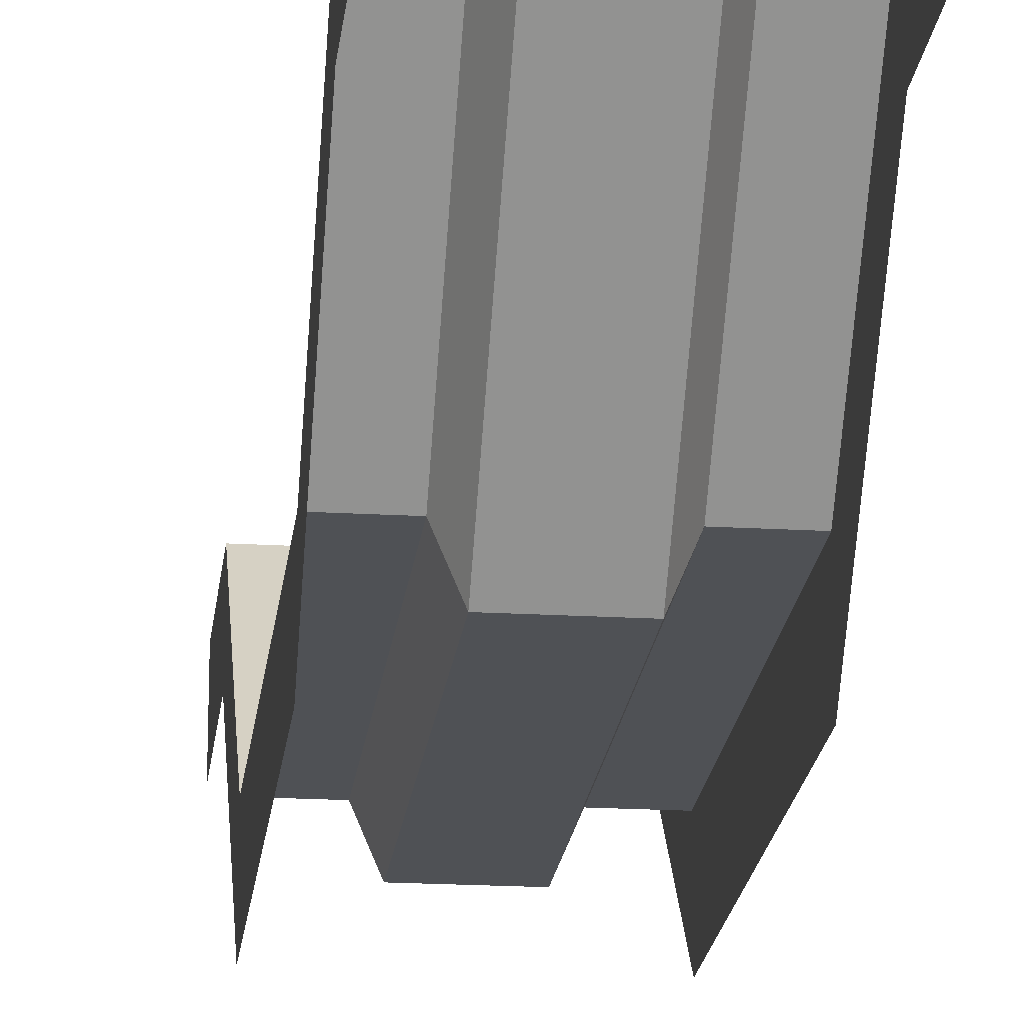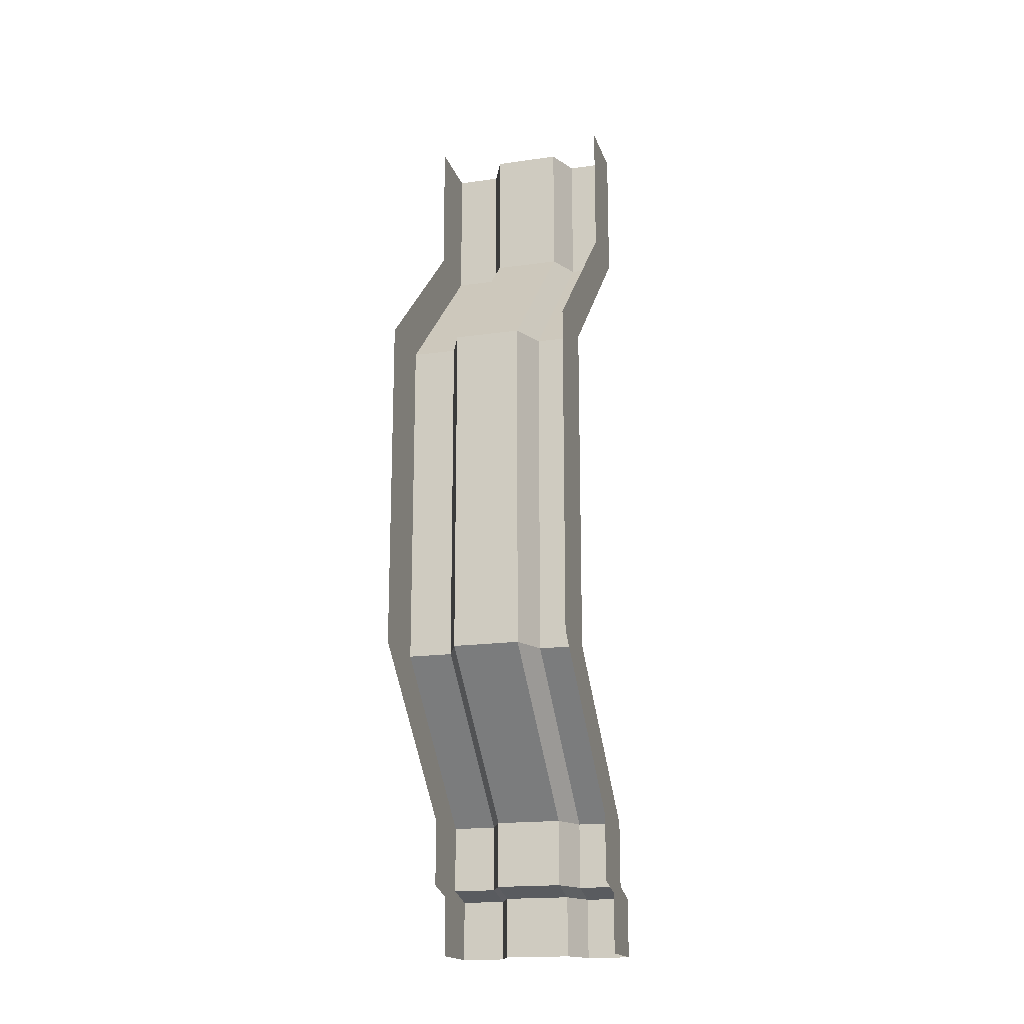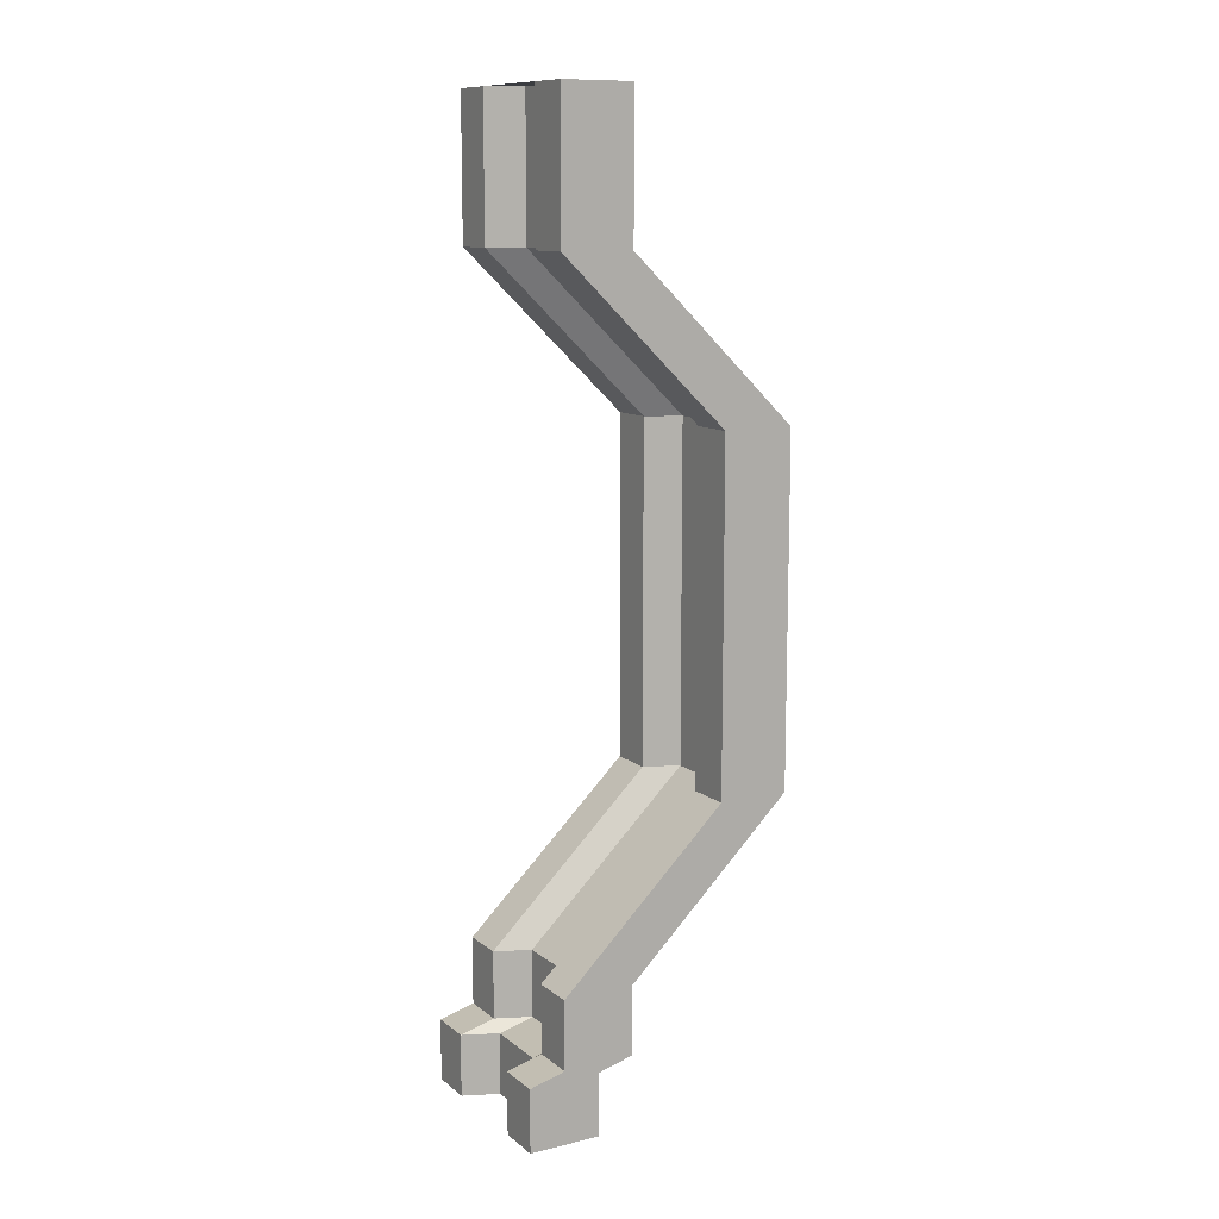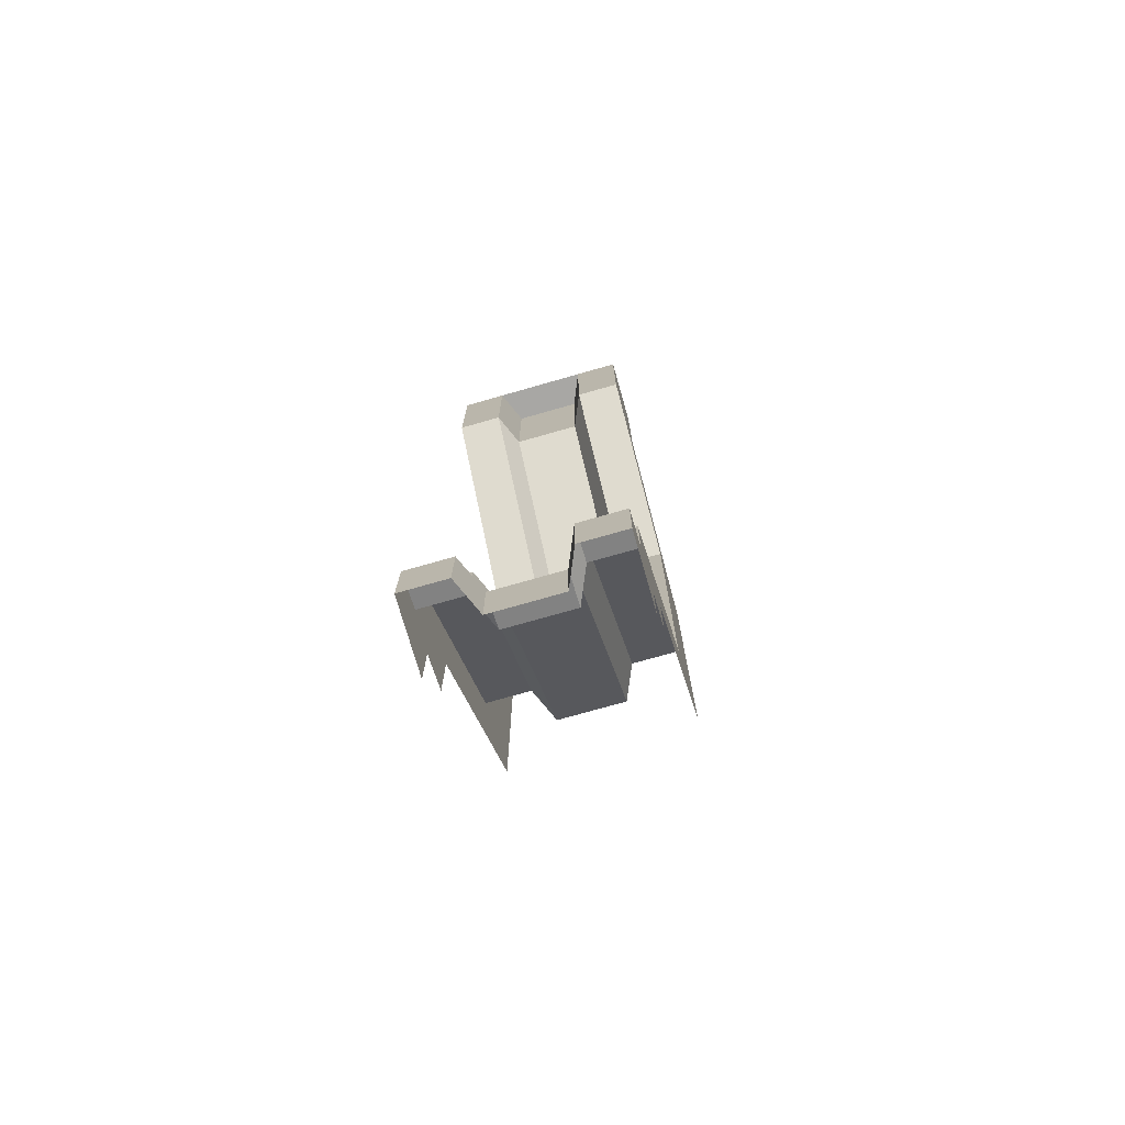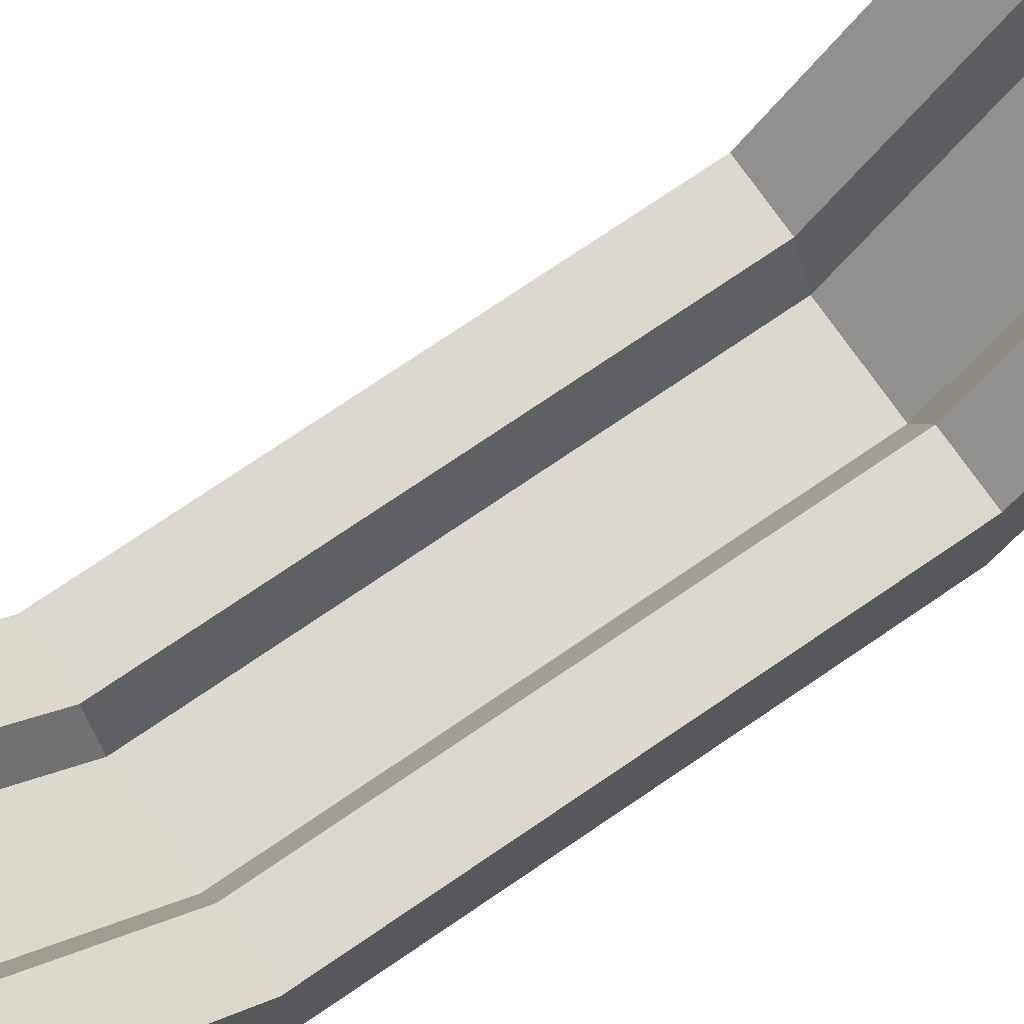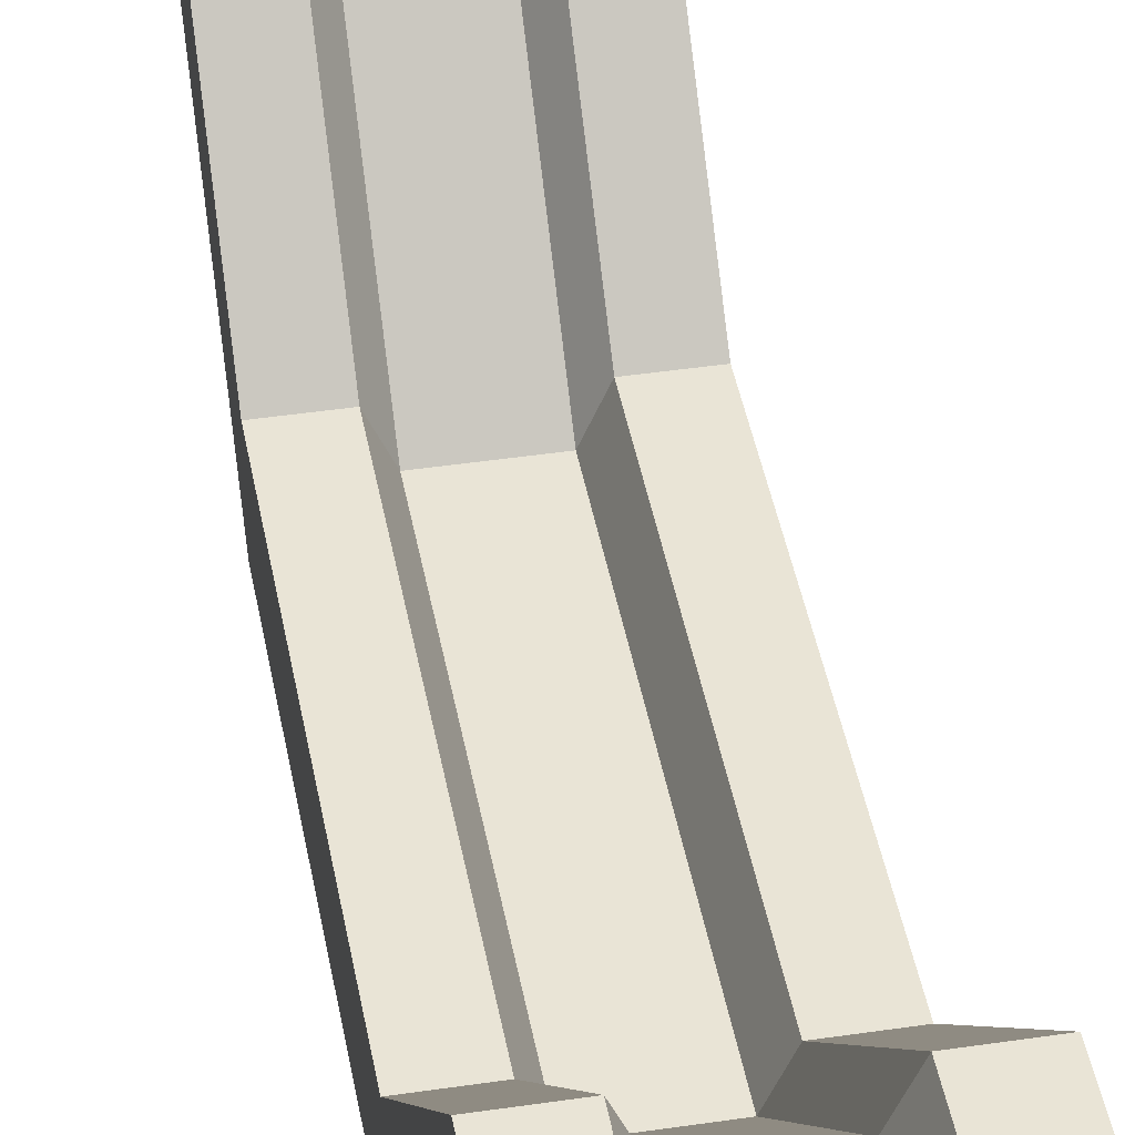
<metadata>
{"format":"obj","ext":"obj","renderer":"f3d","projection":"perspective","resolution":1024,"background":"white","views":[{"elev":-19.9,"azim":-6.2,"up":"+Z"},{"elev":-17.7,"azim":-164.4,"up":"+Y"},{"elev":11.4,"azim":60.0,"up":"+Y"},{"elev":-74.6,"azim":15.9,"up":"+Y"},{"elev":72.2,"azim":55.4,"up":"+Z"},{"elev":42.5,"azim":-10.1,"up":"+Z"}]}
</metadata>
<code>
g Support5
v -1.069 -4.701 1.564
v -0.5566 -4.701 1.564
v -0.5566 -5.414 1.564
v -1.069 -5.414 1.564
v -1.069 -4.593 1.155
v -0.5566 -4.593 1.155
v -0.5566 -4.701 1.564
v -1.069 -4.701 1.564
v -0.5566 -3.811 1.155
v -0.5566 -4.593 1.155
v -1.069 -4.593 1.155
v -1.069 -3.811 1.155
v -1.069 -1.979 -0.7514
v -0.5566 -1.979 -0.7514
v -0.5566 -3.811 1.155
v -1.069 -3.811 1.155
v -0.5566 1.971 -0.7514
v -0.5566 -1.979 -0.7514
v -1.069 -1.979 -0.7514
v -1.069 1.971 -0.7514
v -0.5566 3.803 1.155
v -0.5566 1.971 -0.7514
v -1.069 1.971 -0.7514
v -1.069 3.803 1.155
v -0.5566 5.414 1.155
v -0.5566 3.803 1.155
v -1.069 3.803 1.155
v -1.069 5.414 1.155
v -1.069 -4.701 0.7515
v -1.069 -5.414 1.564
v -1.069 -5.414 0.7515
v -1.069 -4.701 1.564
v -1.069 -4.593 0.342
v -1.069 -4.593 1.155
v -1.069 -3.811 0.342
v -1.069 -3.811 1.155
v -1.069 -1.979 -1.564
v -1.069 -1.979 -0.7514
v -1.069 1.971 -1.564
v -1.069 1.971 -0.7514
v -1.069 3.803 0.342
v -1.069 3.803 1.155
v -1.069 5.414 0.342
v -1.069 5.414 1.155
v 1.069 -5.414 0.7514
v 1.069 -5.414 1.564
v 1.069 -4.701 1.564
v 1.069 -4.701 0.7514
v 1.069 -4.593 1.155
v 1.069 -4.593 0.342
v 1.069 -3.811 1.155
v 1.069 -3.811 0.342
v 1.069 -1.979 -0.7515
v 1.069 -1.979 -1.564
v 1.069 1.971 -0.7515
v 1.069 1.971 -1.564
v 1.069 3.803 1.155
v 1.069 3.803 0.342
v 1.069 5.414 1.155
v 1.069 5.414 0.342
v 0.5566 -4.701 1.564
v 1.069 -4.701 1.564
v 1.069 -5.414 1.564
v 0.5566 -5.414 1.564
v 0.5566 -4.593 1.155
v 1.069 -4.593 1.155
v 1.069 -4.701 1.564
v 0.5566 -4.701 1.564
v 1.069 -3.811 1.155
v 1.069 -4.593 1.155
v 0.5566 -4.593 1.155
v 0.5566 -3.811 1.155
v 0.5566 -1.979 -0.7515
v 1.069 -1.979 -0.7515
v 1.069 -3.811 1.155
v 0.5566 -3.811 1.155
v 1.069 1.971 -0.7515
v 1.069 -1.979 -0.7515
v 0.5566 -1.979 -0.7515
v 0.5566 1.971 -0.7515
v 1.069 3.803 1.155
v 1.069 1.971 -0.7515
v 0.5566 1.971 -0.7515
v 0.5566 3.803 1.155
v 1.069 5.414 1.155
v 1.069 3.803 1.155
v 0.5566 3.803 1.155
v 0.5566 5.414 1.155
v -0.3879 -4.701 1.169
v 0.3879 -4.701 1.169
v 0.3879 -5.414 1.169
v -0.3879 -5.414 1.169
v -0.3879 -4.593 0.7599
v 0.3879 -4.593 0.7599
v 0.3879 -4.701 1.169
v -0.3879 -4.701 1.169
v 0.3879 -3.811 0.7599
v 0.3879 -4.593 0.7599
v -0.3879 -4.593 0.7599
v -0.3879 -3.811 0.7599
v -0.3879 -1.979 -1.146
v 0.3879 -1.979 -1.146
v 0.3879 -3.811 0.7599
v -0.3879 -3.811 0.7599
v 0.3879 1.971 -1.146
v 0.3879 -1.979 -1.146
v -0.3879 -1.979 -1.146
v -0.3879 1.971 -1.146
v 0.3879 3.803 0.7599
v 0.3879 1.971 -1.146
v -0.3879 1.971 -1.146
v -0.3879 3.803 0.7599
v 0.3879 5.414 0.7599
v 0.3879 3.803 0.7599
v -0.3879 3.803 0.7599
v -0.3879 5.414 0.7599
v -0.5566 -4.701 1.564
v -0.3879 -4.701 1.169
v -0.3879 -5.414 1.169
v -0.5566 -5.414 1.564
v 0.5566 -5.414 1.564
v 0.3879 -5.414 1.169
v 0.3879 -4.701 1.169
v 0.5566 -4.701 1.564
v -0.5566 -4.593 1.155
v -0.3879 -4.593 0.7599
v -0.3879 -4.701 1.169
v -0.5566 -4.701 1.564
v 0.5566 -4.701 1.564
v 0.3879 -4.701 1.169
v 0.3879 -4.593 0.7599
v 0.5566 -4.593 1.155
v -0.5566 -3.811 1.155
v -0.3879 -3.811 0.7599
v -0.3879 -4.593 0.7599
v -0.5566 -4.593 1.155
v 0.5566 -4.593 1.155
v 0.3879 -4.593 0.7599
v 0.3879 -3.811 0.7599
v 0.5566 -3.811 1.155
v -0.5566 -1.979 -0.7514
v -0.3879 -1.979 -1.146
v -0.3879 -3.811 0.7599
v -0.5566 -3.811 1.155
v 0.5566 -3.811 1.155
v 0.3879 -3.811 0.7599
v 0.3879 -1.979 -1.146
v 0.5566 -1.979 -0.7515
v -0.5566 1.971 -0.7514
v -0.3879 1.971 -1.146
v -0.3879 -1.979 -1.146
v -0.5566 -1.979 -0.7514
v 0.5566 -1.979 -0.7515
v 0.3879 -1.979 -1.146
v 0.3879 1.971 -1.146
v 0.5566 1.971 -0.7515
v -0.5566 3.803 1.155
v -0.3879 3.803 0.7599
v -0.3879 1.971 -1.146
v -0.5566 1.971 -0.7514
v 0.5566 1.971 -0.7515
v 0.3879 1.971 -1.146
v 0.3879 3.803 0.7599
v 0.5566 3.803 1.155
v 0.5566 5.414 1.155
v 0.3879 5.414 0.7599
v -0.3879 5.414 0.7599
v -0.5566 5.414 1.155
v -0.5566 5.414 1.155
v -0.3879 5.414 0.7599
v -0.3879 3.803 0.7599
v -0.5566 3.803 1.155
v 0.5566 3.803 1.155
v 0.3879 3.803 0.7599
v 0.3879 5.414 0.7599
v 0.5566 5.414 1.155
g Support5_0
f 3 2 1
f 4 3 1
f 7 6 5
f 8 7 5
f 11 10 9
f 12 11 9
f 15 14 13
f 16 15 13
f 19 18 17
f 20 19 17
f 23 22 21
f 24 23 21
f 27 26 25
f 28 27 25
f 31 30 29
f 30 32 29
f 29 32 33
f 32 34 33
f 33 34 35
f 34 36 35
f 35 36 37
f 36 38 37
f 37 38 39
f 38 40 39
f 39 40 41
f 40 42 41
f 41 42 43
f 42 44 43
f 47 46 45
f 48 47 45
f 49 47 48
f 50 49 48
f 51 49 50
f 52 51 50
f 53 51 52
f 54 53 52
f 55 53 54
f 56 55 54
f 57 55 56
f 58 57 56
f 59 57 58
f 60 59 58
f 63 62 61
f 64 63 61
f 67 66 65
f 68 67 65
f 71 70 69
f 72 71 69
f 75 74 73
f 76 75 73
f 79 78 77
f 80 79 77
f 83 82 81
f 84 83 81
f 87 86 85
f 88 87 85
f 91 90 89
f 92 91 89
f 95 94 93
f 96 95 93
f 99 98 97
f 100 99 97
f 103 102 101
f 104 103 101
f 107 106 105
f 108 107 105
f 111 110 109
f 112 111 109
f 115 114 113
f 116 115 113
f 119 118 117
f 120 119 117
f 123 122 121
f 124 123 121
f 127 126 125
f 128 127 125
f 131 130 129
f 132 131 129
f 135 134 133
f 136 135 133
f 139 138 137
f 140 139 137
f 143 142 141
f 144 143 141
f 147 146 145
f 148 147 145
f 151 150 149
f 152 151 149
f 155 154 153
f 156 155 153
f 159 158 157
f 160 159 157
f 163 162 161
f 164 163 161
f 167 166 165
f 168 167 165
f 171 170 169
f 172 171 169
f 175 174 173
f 176 175 173

</code>
